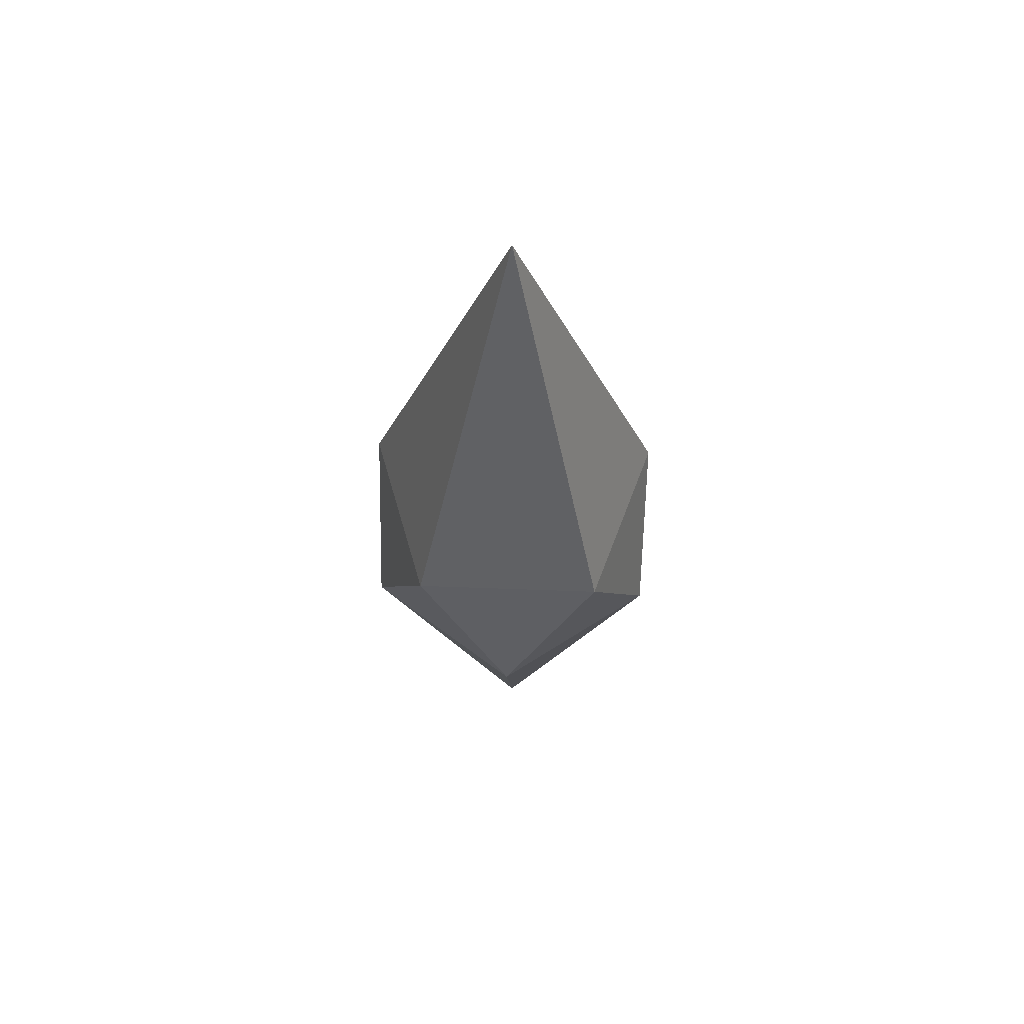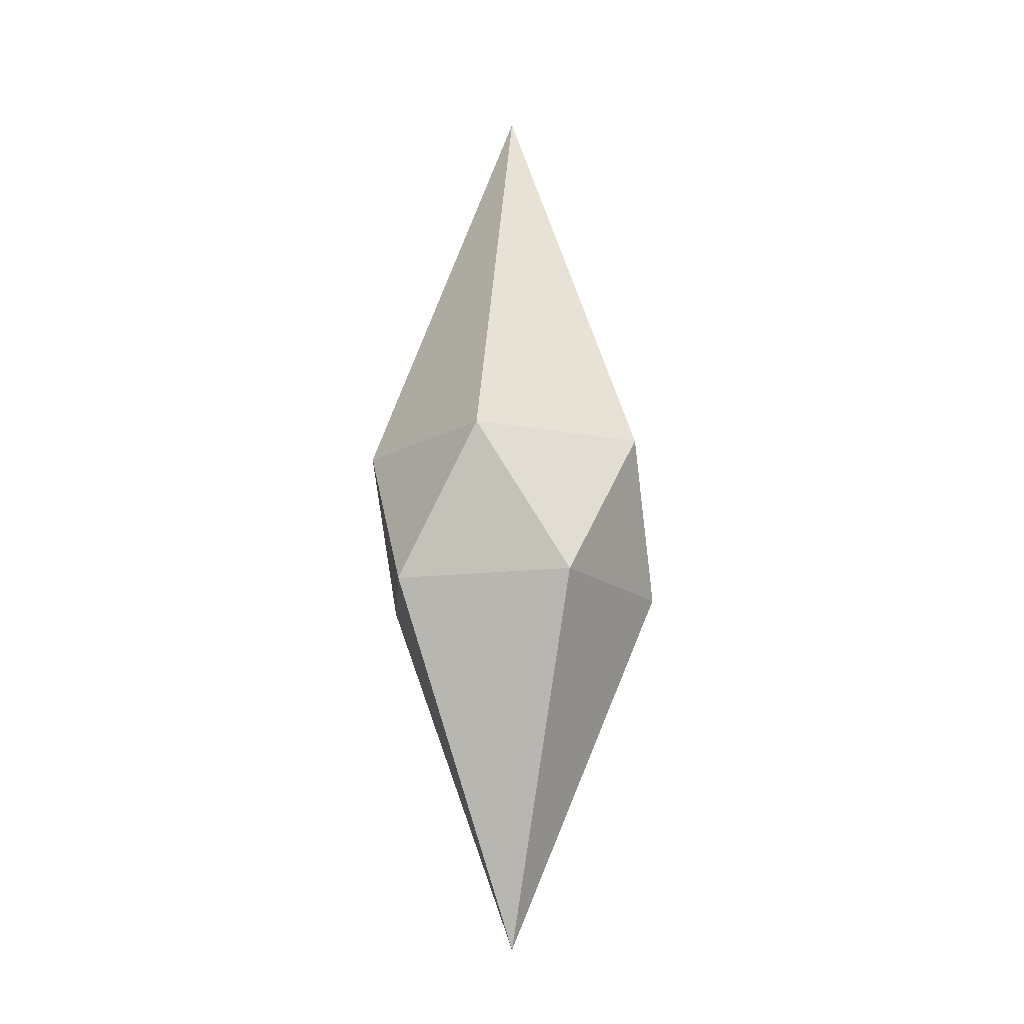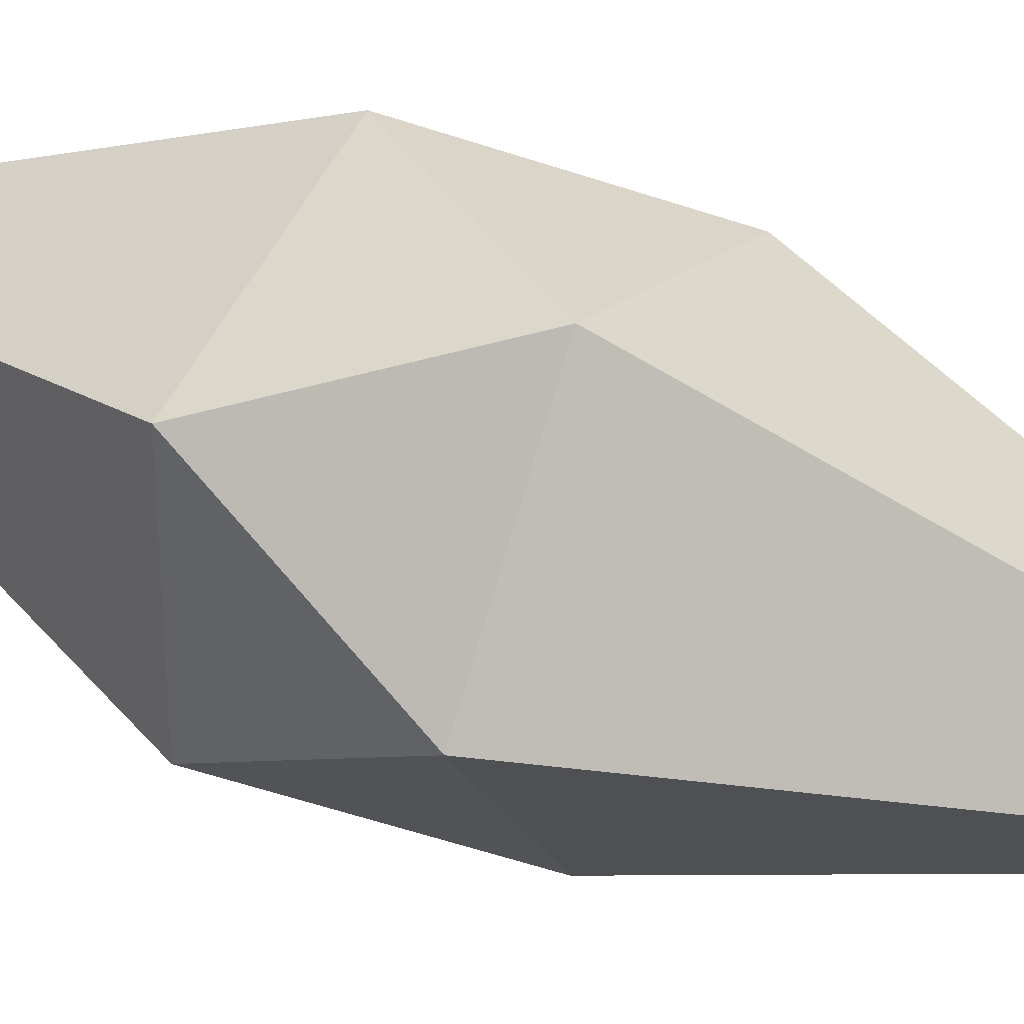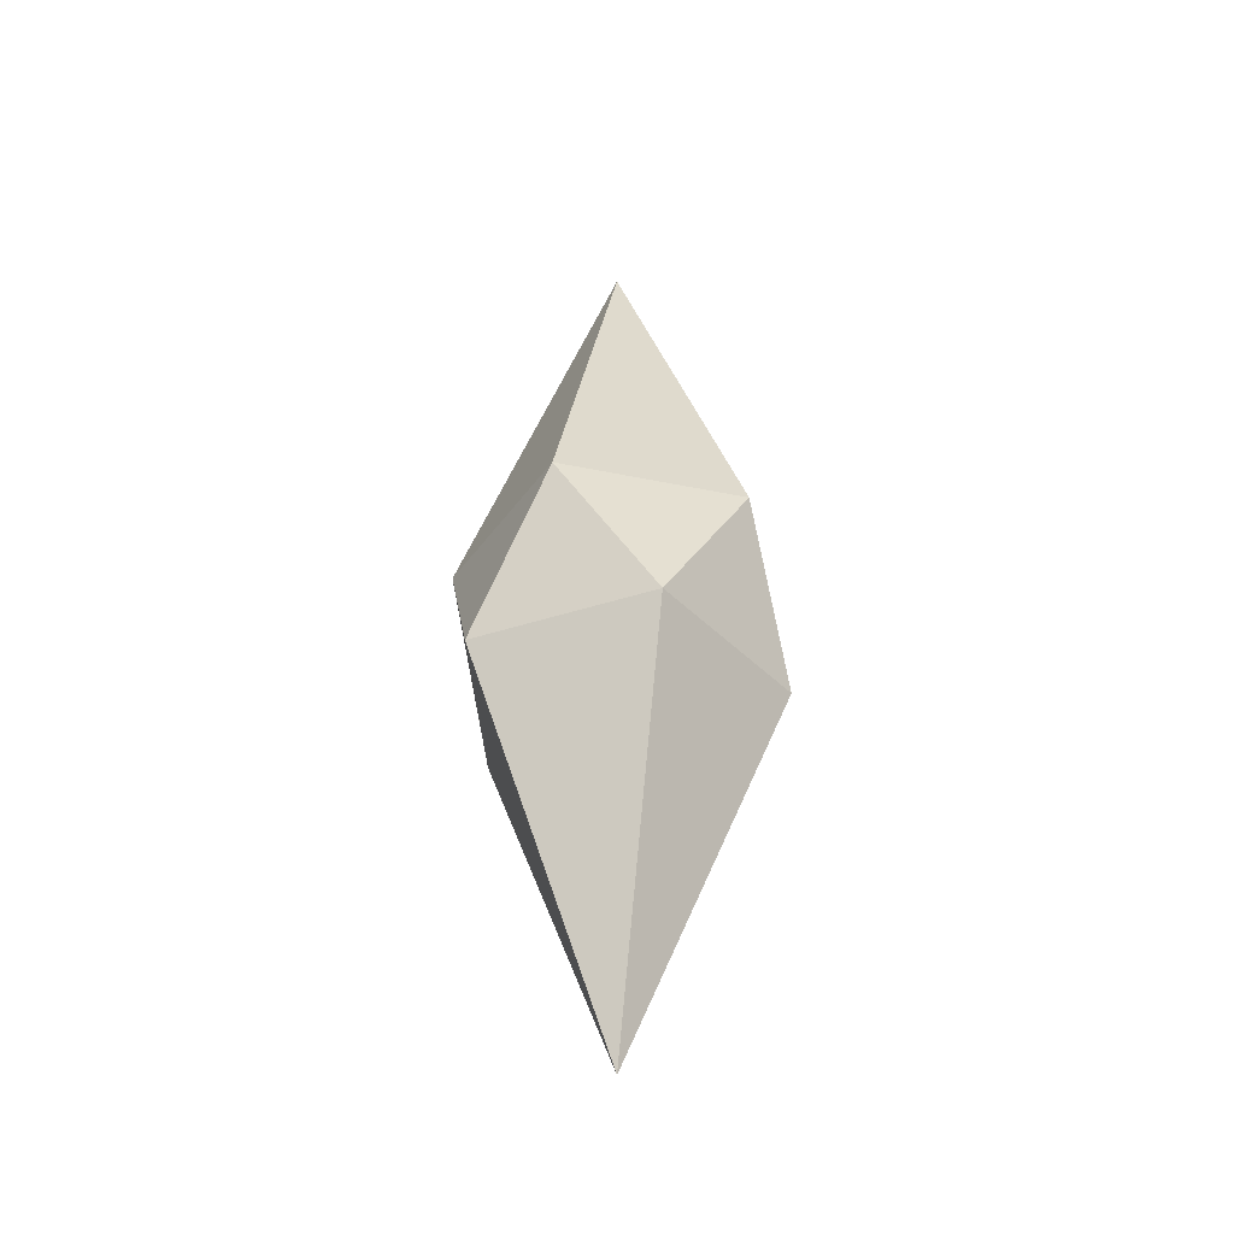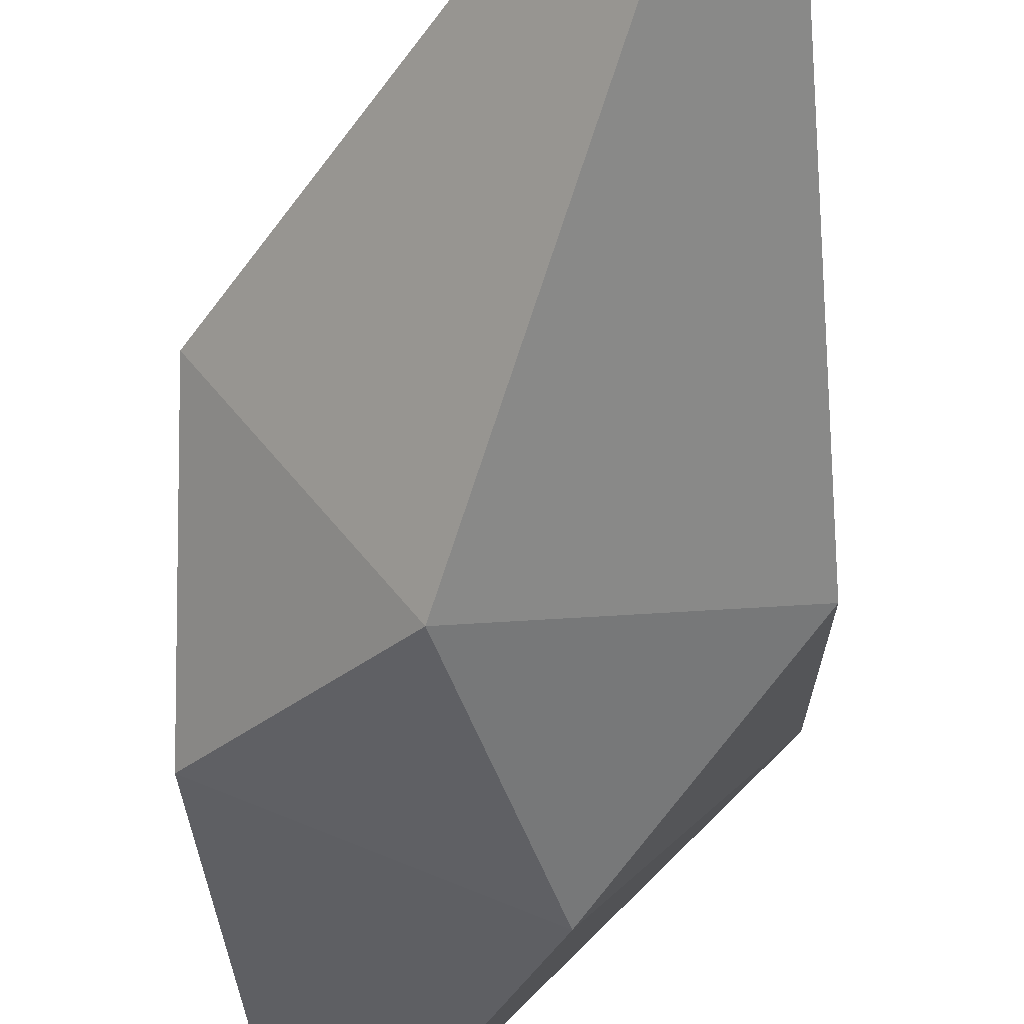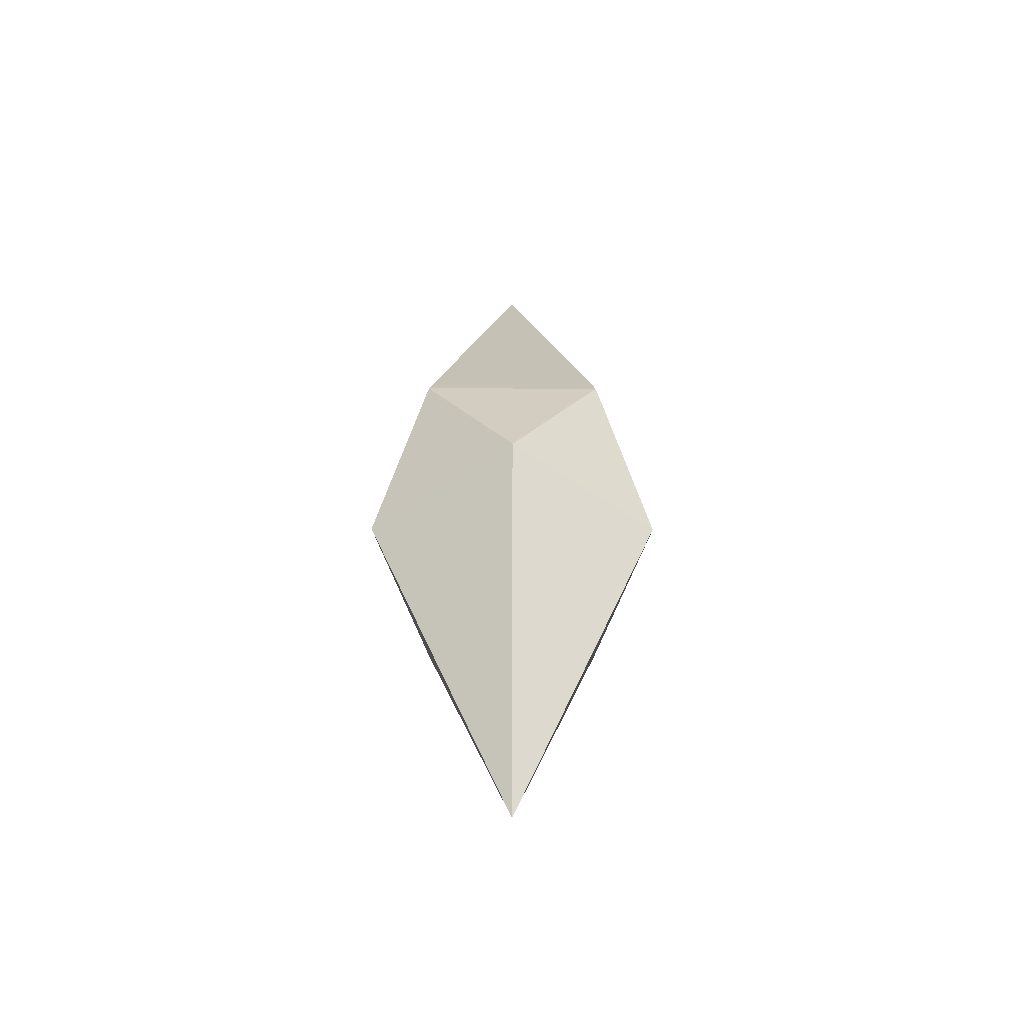
<metadata>
{"format":"obj","ext":"obj","renderer":"f3d","projection":"perspective","resolution":1024,"background":"white","views":[{"elev":60.1,"azim":128.2,"up":"+Y"},{"elev":-15.3,"azim":-40.3,"up":"+Y"},{"elev":37.1,"azim":119.6,"up":"+Z"},{"elev":-41.0,"azim":111.7,"up":"+Y"},{"elev":-49.6,"azim":167.5,"up":"+Z"},{"elev":-54.5,"azim":-90.2,"up":"+Y"}]}
</metadata>
<code>
v 0 -0.5995 0
v 0.1686 -0.09723 0.1225
v -0.06439 -0.09723 0.1982
v -0.2084 -0.09723 0
v -0.06439 -0.09723 -0.1982
v 0.1686 -0.09723 -0.1225
v 0.06439 0.1111 0.1982
v -0.1686 0.1111 0.1225
v -0.1686 0.1111 -0.1225
v 0.06439 0.1111 -0.1982
v 0.2084 0.1111 0
v 0 0.6693 0
f 1 2 3
f 2 1 6
f 1 3 4
f 1 4 5
f 1 5 6
f 2 6 11
f 3 2 7
f 4 3 8
f 5 4 9
f 6 5 10
f 2 11 7
f 3 7 8
f 4 8 9
f 5 9 10
f 6 10 11
f 7 11 12
f 8 7 12
f 9 8 12
f 10 9 12
f 11 10 12

</code>
